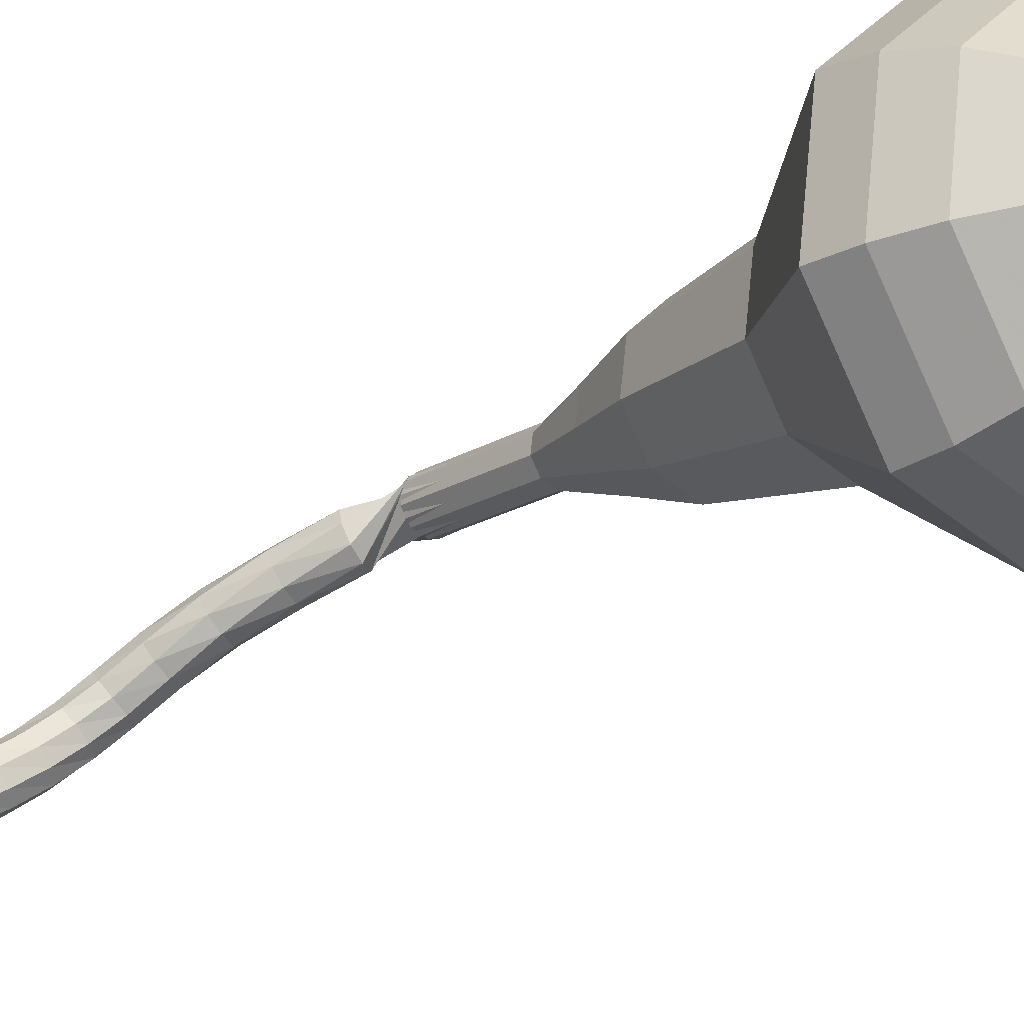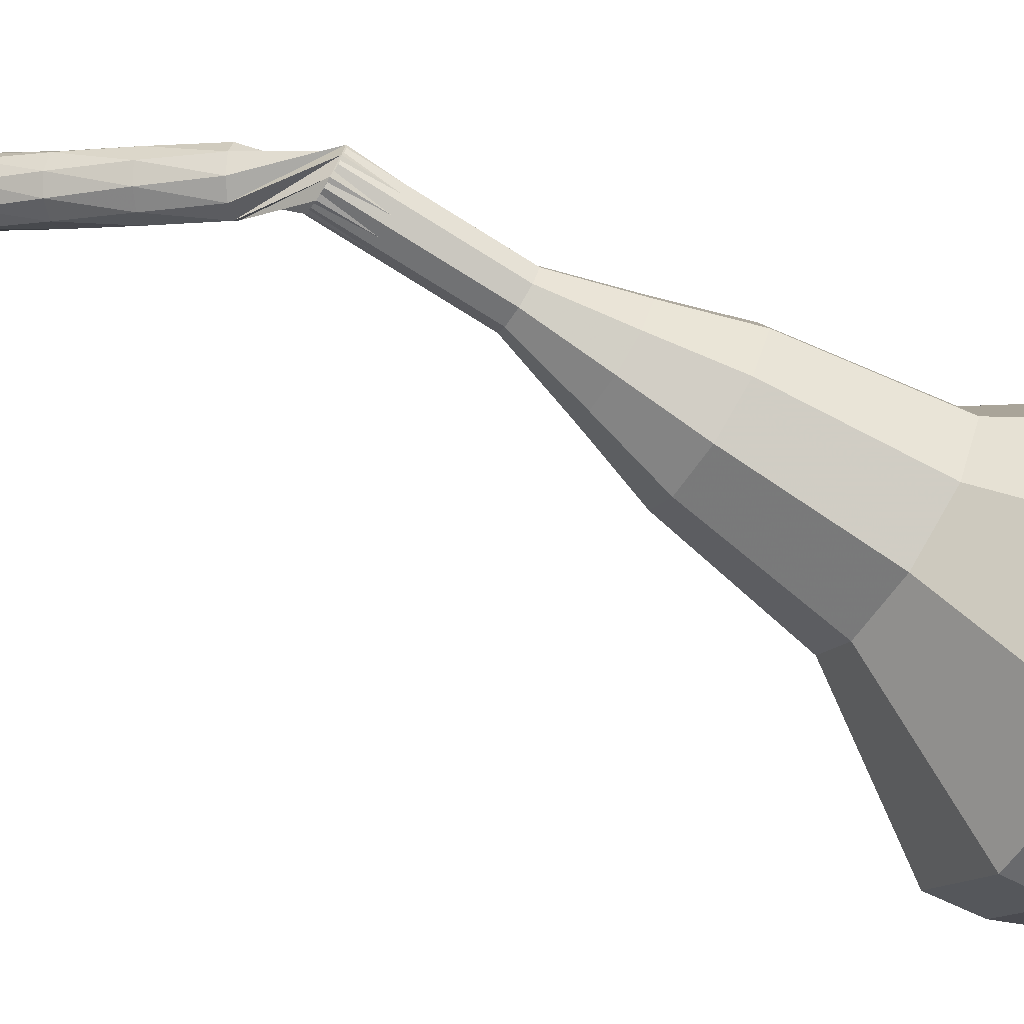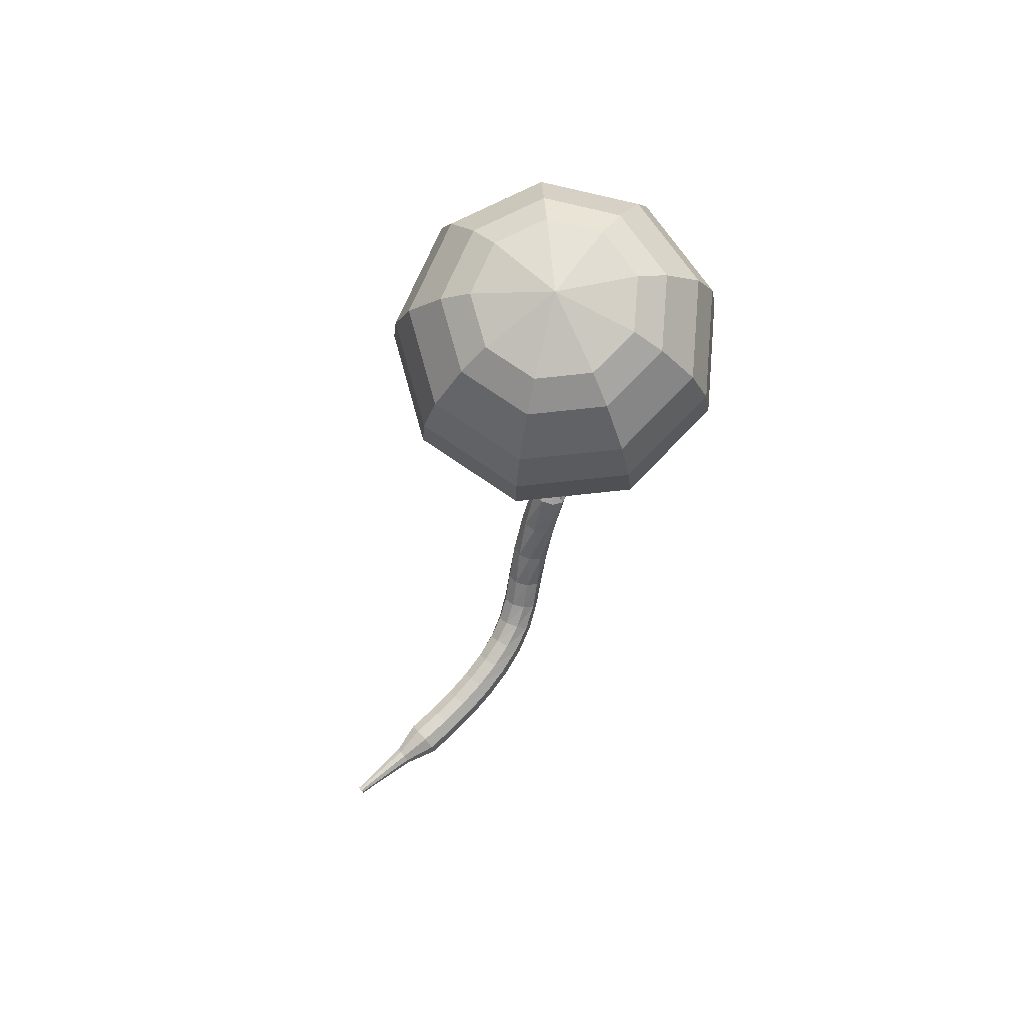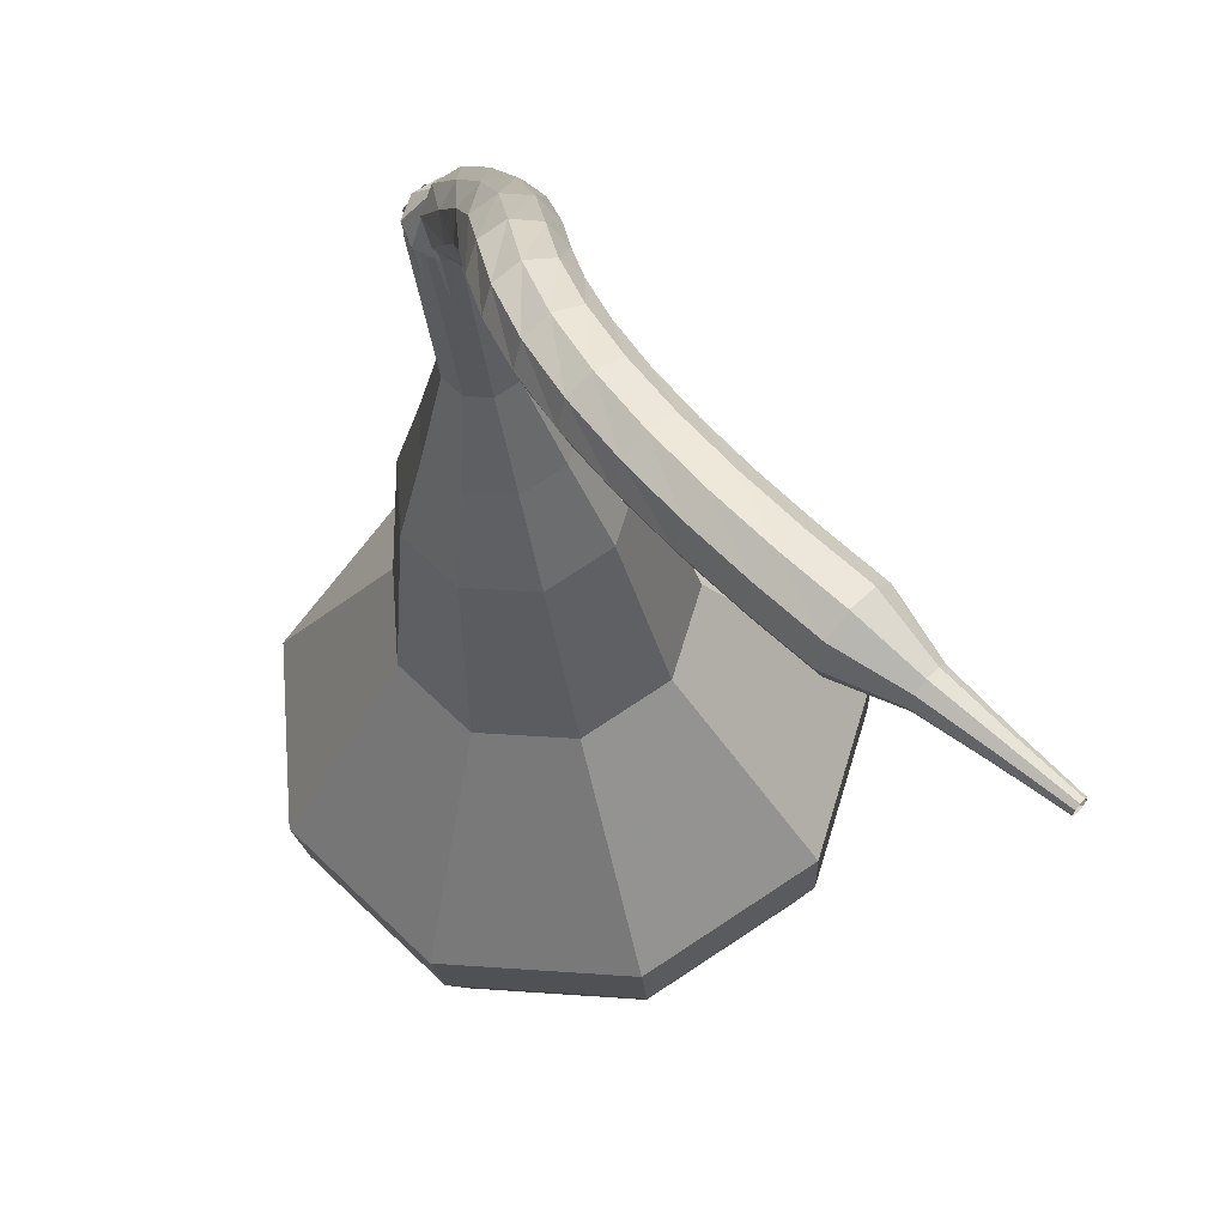
<metadata>
{"format":"obj","ext":"obj","renderer":"f3d","projection":"perspective","resolution":1024,"background":"white","views":[{"elev":-49.9,"azim":-47.2,"up":"+Y"},{"elev":57.1,"azim":-69.9,"up":"+Y"},{"elev":53.7,"azim":-0.8,"up":"+Z"},{"elev":-3.7,"azim":-176.2,"up":"+Y"}]}
</metadata>
<code>
g tube1
v 148.8 145.2 197.1
v 149.7 142.2 195.9
v 152.5 140.4 195.2
v 155.9 140.6 195.4
v 158.3 142.7 196.5
v 158.6 145.8 197.8
v 156.6 148.4 198.9
v 153.4 149.3 199.1
v 150.3 148 198.4
v 148.8 145.2 197.1
v 150.1 144.7 198
v 150.8 142.5 197.1
v 152.8 141.2 196.6
v 155.3 141.3 196.7
v 157 142.9 197.5
v 157.2 145.2 198.5
v 155.8 147.1 199.3
v 153.4 147.7 199.4
v 151.2 146.8 198.9
v 150.1 144.7 198
v 153.7 144 198.9
v 153.7 144 198.9
v 153.7 144 198.9
v 153.7 144 198.9
v 153.7 144 198.9
v 153.7 144 198.9
v 153.7 144 198.9
v 153.7 144 198.9
v 153.7 144 198.9
v 153.7 144 198.9
v 155.9 155.9 171.4
v 155.6 155.4 171.2
v 155 155.1 171.1
v 154.3 155.2 171.1
v 153.9 155.7 171.3
v 154 156.4 171.6
v 154.4 156.8 171.8
v 155.1 156.9 171.8
v 155.7 156.6 171.7
v 155.9 155.9 171.4
v 153.8 156.6 169.3
v 154.4 156.7 169.1
v 155 156.3 169
v 155.2 155.7 169
v 155 155 169.2
v 154.4 154.7 169.4
v 153.8 154.9 169.5
v 153.3 155.4 169.6
v 153.3 156.1 169.5
v 153.8 156.6 169.3
v 153 156.1 167.1
v 153.6 156.3 166.9
v 154.3 156 166.8
v 154.6 155.5 166.8
v 154.5 154.8 167
v 154 154.4 167.2
v 153.4 154.4 167.3
v 152.8 154.8 167.4
v 152.7 155.5 167.3
v 153 156.1 167.1
v 152.4 155.4 164.9
v 152.9 155.7 164.7
v 153.6 155.6 164.6
v 154.1 155.1 164.6
v 154.1 154.5 164.8
v 153.7 154 165
v 153.1 153.8 165.2
v 152.5 154.1 165.2
v 152.2 154.8 165.1
v 152.4 155.4 164.9
v 151.9 154.6 162.9
v 152.4 155.1 162.7
v 153.1 155.1 162.6
v 153.6 154.7 162.6
v 153.8 154.1 162.8
v 153.5 153.5 163.1
v 152.9 153.3 163.2
v 152.3 153.4 163.3
v 151.9 154 163.2
v 151.9 154.6 162.9
v 151.6 153.9 161.4
v 152.1 154.3 161
v 152.7 154.4 160.9
v 153.3 154 160.9
v 153.5 153.4 161.2
v 153.3 152.9 161.5
v 152.7 152.6 161.8
v 152.1 152.8 161.9
v 151.6 153.3 161.7
v 151.6 153.9 161.4
v 151.3 153.2 160.2
v 151.7 153.5 159.7
v 152.4 153.4 159.5
v 152.9 153 159.6
v 153.1 152.5 159.9
v 152.9 152 160.4
v 152.3 151.9 160.7
v 151.7 152.2 160.8
v 151.3 152.7 160.6
v 151.3 153.2 160.2
v 150.8 152.3 159.2
v 151.2 152.5 158.7
v 151.8 152.3 158.4
v 152.3 151.9 158.5
v 152.5 151.4 158.9
v 152.2 151.1 159.5
v 151.7 151.1 159.9
v 151.1 151.4 160
v 150.7 151.9 159.7
v 150.8 152.3 159.2
v 150 151.4 158.4
v 150.4 151.5 157.9
v 151 151.2 157.6
v 151.5 150.8 157.7
v 151.6 150.3 158.1
v 151.4 150 158.7
v 150.9 150.1 159.2
v 150.4 150.5 159.3
v 150 151 159
v 150 151.4 158.4
v 149.2 150.4 157.8
v 149.5 150.4 157.2
v 150 150.1 156.9
v 150.5 149.6 157
v 150.6 149.2 157.5
v 150.5 149 158.1
v 150 149.1 158.6
v 149.5 149.6 158.7
v 149.2 150.1 158.4
v 149.2 150.4 157.8
v 148.1 149.4 157.2
v 148.5 149.4 156.6
v 148.9 149 156.3
v 149.4 148.5 156.4
v 149.6 148.1 156.9
v 149.4 147.9 157.6
v 149 148.2 158
v 148.5 148.6 158.2
v 148.2 149.1 157.8
v 148.1 149.4 157.2
v 147 148.4 156.8
v 147.3 148.4 156.2
v 147.8 148 155.8
v 148.2 147.5 155.9
v 148.4 147 156.4
v 148.3 146.9 157.1
v 147.9 147.2 157.6
v 147.4 147.6 157.7
v 147.1 148.2 157.4
v 147 148.4 156.8
v 145.9 147.5 156.4
v 146.1 147.4 155.8
v 146.6 147 155.4
v 147 146.4 155.5
v 147.2 146 156.1
v 147.1 145.9 156.7
v 146.7 146.2 157.2
v 146.2 146.7 157.4
v 145.9 147.2 157
v 145.9 147.5 156.4
v 145 146.1 156.1
v 145.1 146 155.8
v 145.3 145.8 155.6
v 145.5 145.5 155.6
v 145.6 145.3 155.9
v 145.6 145.3 156.2
v 145.4 145.4 156.5
v 145.2 145.7 156.6
v 145 145.9 156.4
v 145 146.1 156.1
v 143.8 145 155.8
v 143.9 144.9 155.6
v 144 144.8 155.5
v 144.2 144.6 155.5
v 144.3 144.5 155.7
v 144.2 144.4 155.9
v 144.1 144.5 156.1
v 144 144.7 156.1
v 143.9 144.9 156
v 143.8 145 155.8
v 142.7 143.8 155.5
v 142.7 143.8 155.4
v 142.8 143.7 155.3
v 142.9 143.6 155.4
v 142.9 143.6 155.5
v 142.9 143.5 155.6
v 142.8 143.6 155.7
v 142.7 143.7 155.7
v 142.7 143.8 155.7
v 142.7 143.8 155.5
f 1 2 12
f 12 11 1
f 2 3 13
f 13 12 2
f 3 4 14
f 14 13 3
f 4 5 15
f 15 14 4
f 5 6 16
f 16 15 5
f 6 7 17
f 17 16 6
f 7 8 18
f 18 17 7
f 8 9 19
f 19 18 8
f 9 10 20
f 20 19 9
f 11 12 22
f 22 21 11
f 12 13 23
f 23 22 12
f 13 14 24
f 24 23 13
f 14 15 25
f 25 24 14
f 15 16 26
f 26 25 15
f 16 17 27
f 27 26 16
f 17 18 28
f 28 27 17
f 18 19 29
f 29 28 18
f 19 20 30
f 30 29 19
f 21 22 32
f 32 31 21
f 22 23 33
f 33 32 22
f 23 24 34
f 34 33 23
f 24 25 35
f 35 34 24
f 25 26 36
f 36 35 25
f 26 27 37
f 37 36 26
f 27 28 38
f 38 37 27
f 28 29 39
f 39 38 28
f 29 30 40
f 40 39 29
f 31 32 42
f 42 41 31
f 32 33 43
f 43 42 32
f 33 34 44
f 44 43 33
f 34 35 45
f 45 44 34
f 35 36 46
f 46 45 35
f 36 37 47
f 47 46 36
f 37 38 48
f 48 47 37
f 38 39 49
f 49 48 38
f 39 40 50
f 50 49 39
f 41 42 52
f 52 51 41
f 42 43 53
f 53 52 42
f 43 44 54
f 54 53 43
f 44 45 55
f 55 54 44
f 45 46 56
f 56 55 45
f 46 47 57
f 57 56 46
f 47 48 58
f 58 57 47
f 48 49 59
f 59 58 48
f 49 50 60
f 60 59 49
f 51 52 62
f 62 61 51
f 52 53 63
f 63 62 52
f 53 54 64
f 64 63 53
f 54 55 65
f 65 64 54
f 55 56 66
f 66 65 55
f 56 57 67
f 67 66 56
f 57 58 68
f 68 67 57
f 58 59 69
f 69 68 58
f 59 60 70
f 70 69 59
f 61 62 72
f 72 71 61
f 62 63 73
f 73 72 62
f 63 64 74
f 74 73 63
f 64 65 75
f 75 74 64
f 65 66 76
f 76 75 65
f 66 67 77
f 77 76 66
f 67 68 78
f 78 77 67
f 68 69 79
f 79 78 68
f 69 70 80
f 80 79 69
f 71 72 82
f 82 81 71
f 72 73 83
f 83 82 72
f 73 74 84
f 84 83 73
f 74 75 85
f 85 84 74
f 75 76 86
f 86 85 75
f 76 77 87
f 87 86 76
f 77 78 88
f 88 87 77
f 78 79 89
f 89 88 78
f 79 80 90
f 90 89 79
f 81 82 92
f 92 91 81
f 82 83 93
f 93 92 82
f 83 84 94
f 94 93 83
f 84 85 95
f 95 94 84
f 85 86 96
f 96 95 85
f 86 87 97
f 97 96 86
f 87 88 98
f 98 97 87
f 88 89 99
f 99 98 88
f 89 90 100
f 100 99 89
f 91 92 102
f 102 101 91
f 92 93 103
f 103 102 92
f 93 94 104
f 104 103 93
f 94 95 105
f 105 104 94
f 95 96 106
f 106 105 95
f 96 97 107
f 107 106 96
f 97 98 108
f 108 107 97
f 98 99 109
f 109 108 98
f 99 100 110
f 110 109 99
f 101 102 112
f 112 111 101
f 102 103 113
f 113 112 102
f 103 104 114
f 114 113 103
f 104 105 115
f 115 114 104
f 105 106 116
f 116 115 105
f 106 107 117
f 117 116 106
f 107 108 118
f 118 117 107
f 108 109 119
f 119 118 108
f 109 110 120
f 120 119 109
f 111 112 122
f 122 121 111
f 112 113 123
f 123 122 112
f 113 114 124
f 124 123 113
f 114 115 125
f 125 124 114
f 115 116 126
f 126 125 115
f 116 117 127
f 127 126 116
f 117 118 128
f 128 127 117
f 118 119 129
f 129 128 118
f 119 120 130
f 130 129 119
f 121 122 132
f 132 131 121
f 122 123 133
f 133 132 122
f 123 124 134
f 134 133 123
f 124 125 135
f 135 134 124
f 125 126 136
f 136 135 125
f 126 127 137
f 137 136 126
f 127 128 138
f 138 137 127
f 128 129 139
f 139 138 128
f 129 130 140
f 140 139 129
f 131 132 142
f 142 141 131
f 132 133 143
f 143 142 132
f 133 134 144
f 144 143 133
f 134 135 145
f 145 144 134
f 135 136 146
f 146 145 135
f 136 137 147
f 147 146 136
f 137 138 148
f 148 147 137
f 138 139 149
f 149 148 138
f 139 140 150
f 150 149 139
f 141 142 152
f 152 151 141
f 142 143 153
f 153 152 142
f 143 144 154
f 154 153 143
f 144 145 155
f 155 154 144
f 145 146 156
f 156 155 145
f 146 147 157
f 157 156 146
f 147 148 158
f 158 157 147
f 148 149 159
f 159 158 148
f 149 150 160
f 160 159 149
f 151 152 162
f 162 161 151
f 152 153 163
f 163 162 152
f 153 154 164
f 164 163 153
f 154 155 165
f 165 164 154
f 155 156 166
f 166 165 155
f 156 157 167
f 167 166 156
f 157 158 168
f 168 167 157
f 158 159 169
f 169 168 158
f 159 160 170
f 170 169 159
f 161 162 172
f 172 171 161
f 162 163 173
f 173 172 162
f 163 164 174
f 174 173 163
f 164 165 175
f 175 174 164
f 165 166 176
f 176 175 165
f 166 167 177
f 177 176 166
f 167 168 178
f 178 177 167
f 168 169 179
f 179 178 168
f 169 170 180
f 180 179 169
f 171 172 182
f 182 181 171
f 172 173 183
f 183 182 172
f 173 174 184
f 184 183 173
f 174 175 185
f 185 184 174
f 175 176 186
f 186 185 175
f 176 177 187
f 187 186 176
f 177 178 188
f 188 187 177
f 178 179 189
f 189 188 178
f 179 180 190
f 190 189 179
v 153.9 156.1 171.4
v 154.1 155.5 171.2
v 154.6 155.1 171
v 155.3 155.2 171.1
v 155.8 155.6 171.3
v 155.9 156.2 171.6
v 155.5 156.7 171.8
v 154.8 156.9 171.8
v 154.2 156.6 171.7
v 153.9 156.1 171.4
v 153.8 155 174
v 154 154.4 173.8
v 154.5 154 173.6
v 155.2 154 173.7
v 155.7 154.5 173.9
v 155.7 155.1 174.1
v 155.4 155.6 174.4
v 154.7 155.8 174.4
v 154.1 155.5 174.3
v 153.8 155 174
v 153.7 153.8 176.6
v 153.8 153.2 176.3
v 154.4 152.9 176.2
v 155.1 152.9 176.2
v 155.6 153.3 176.4
v 155.6 154 176.7
v 155.2 154.5 176.9
v 154.6 154.7 177
v 154 154.4 176.8
v 153.7 153.8 176.6
v 152.7 152.8 179.1
v 153 151.7 178.7
v 154.1 151 178.4
v 155.3 151 178.5
v 156.2 151.9 178.9
v 156.4 153 179.4
v 155.6 154 179.8
v 154.4 154.3 179.9
v 153.2 153.9 179.6
v 152.7 152.8 179.1
v 151.6 151.8 181.7
v 152.1 150.1 181
v 153.7 149 180.6
v 155.6 149.1 180.7
v 157 150.4 181.3
v 157.2 152.1 182.1
v 156.1 153.6 182.7
v 154.2 154.1 182.8
v 152.5 153.4 182.4
v 151.6 151.8 181.7
v 150.5 149.6 186.9
v 151.1 147.3 185.9
v 153.2 145.9 185.4
v 155.8 146.1 185.6
v 157.6 147.7 186.3
v 157.8 150.1 187.4
v 156.4 152 188.2
v 153.9 152.7 188.3
v 151.6 151.7 187.8
v 150.5 149.6 186.9
v 146.5 147.7 192
v 147.8 143.2 190.1
v 152 140.4 189
v 157.1 140.7 189.4
v 160.8 144 191
v 161.2 148.6 193
v 158.3 152.6 194.6
v 153.4 153.9 195
v 148.7 152 193.9
v 146.5 147.7 192
v 146.7 147 193.7
v 148 142.5 191.8
v 152 139.9 190.8
v 157 140.2 191.2
v 160.5 143.3 192.7
v 160.9 147.8 194.7
v 158.1 151.6 196.2
v 153.3 152.9 196.6
v 148.8 151 195.6
v 146.7 147 193.7
v 147.4 146.1 195.4
v 148.5 142.2 193.8
v 152.2 139.8 192.9
v 156.6 140.1 193.2
v 159.7 142.9 194.5
v 160.1 146.9 196.3
v 157.6 150.3 197.7
v 153.3 151.4 198
v 149.3 149.8 197.1
v 147.4 146.1 195.4
v 148.8 145.2 197.1
v 149.7 142.2 195.9
v 152.5 140.4 195.2
v 155.9 140.6 195.4
v 158.3 142.7 196.5
v 158.6 145.8 197.8
v 156.6 148.4 198.9
v 153.4 149.3 199.1
v 150.3 148 198.4
v 148.8 145.2 197.1
v 150.1 144.7 198
v 150.8 142.5 197.1
v 152.8 141.2 196.6
v 155.3 141.3 196.7
v 157 142.9 197.5
v 157.2 145.2 198.5
v 155.8 147.1 199.3
v 153.4 147.7 199.4
v 151.2 146.8 198.9
v 150.1 144.7 198
v 153.7 144 198.9
v 153.7 144 198.9
v 153.7 144 198.9
v 153.7 144 198.9
v 153.7 144 198.9
v 153.7 144 198.9
v 153.7 144 198.9
v 153.7 144 198.9
v 153.7 144 198.9
v 153.7 144 198.9
f 191 192 202
f 202 201 191
f 192 193 203
f 203 202 192
f 193 194 204
f 204 203 193
f 194 195 205
f 205 204 194
f 195 196 206
f 206 205 195
f 196 197 207
f 207 206 196
f 197 198 208
f 208 207 197
f 198 199 209
f 209 208 198
f 199 200 210
f 210 209 199
f 201 202 212
f 212 211 201
f 202 203 213
f 213 212 202
f 203 204 214
f 214 213 203
f 204 205 215
f 215 214 204
f 205 206 216
f 216 215 205
f 206 207 217
f 217 216 206
f 207 208 218
f 218 217 207
f 208 209 219
f 219 218 208
f 209 210 220
f 220 219 209
f 211 212 222
f 222 221 211
f 212 213 223
f 223 222 212
f 213 214 224
f 224 223 213
f 214 215 225
f 225 224 214
f 215 216 226
f 226 225 215
f 216 217 227
f 227 226 216
f 217 218 228
f 228 227 217
f 218 219 229
f 229 228 218
f 219 220 230
f 230 229 219
f 221 222 232
f 232 231 221
f 222 223 233
f 233 232 222
f 223 224 234
f 234 233 223
f 224 225 235
f 235 234 224
f 225 226 236
f 236 235 225
f 226 227 237
f 237 236 226
f 227 228 238
f 238 237 227
f 228 229 239
f 239 238 228
f 229 230 240
f 240 239 229
f 231 232 242
f 242 241 231
f 232 233 243
f 243 242 232
f 233 234 244
f 244 243 233
f 234 235 245
f 245 244 234
f 235 236 246
f 246 245 235
f 236 237 247
f 247 246 236
f 237 238 248
f 248 247 237
f 238 239 249
f 249 248 238
f 239 240 250
f 250 249 239
f 241 242 252
f 252 251 241
f 242 243 253
f 253 252 242
f 243 244 254
f 254 253 243
f 244 245 255
f 255 254 244
f 245 246 256
f 256 255 245
f 246 247 257
f 257 256 246
f 247 248 258
f 258 257 247
f 248 249 259
f 259 258 248
f 249 250 260
f 260 259 249
f 251 252 262
f 262 261 251
f 252 253 263
f 263 262 252
f 253 254 264
f 264 263 253
f 254 255 265
f 265 264 254
f 255 256 266
f 266 265 255
f 256 257 267
f 267 266 256
f 257 258 268
f 268 267 257
f 258 259 269
f 269 268 258
f 259 260 270
f 270 269 259
f 261 262 272
f 272 271 261
f 262 263 273
f 273 272 262
f 263 264 274
f 274 273 263
f 264 265 275
f 275 274 264
f 265 266 276
f 276 275 265
f 266 267 277
f 277 276 266
f 267 268 278
f 278 277 267
f 268 269 279
f 279 278 268
f 269 270 280
f 280 279 269
f 271 272 282
f 282 281 271
f 272 273 283
f 283 282 272
f 273 274 284
f 284 283 273
f 274 275 285
f 285 284 274
f 275 276 286
f 286 285 275
f 276 277 287
f 287 286 276
f 277 278 288
f 288 287 277
f 278 279 289
f 289 288 278
f 279 280 290
f 290 289 279
f 281 282 292
f 292 291 281
f 282 283 293
f 293 292 282
f 283 284 294
f 294 293 283
f 284 285 295
f 295 294 284
f 285 286 296
f 296 295 285
f 286 287 297
f 297 296 286
f 287 288 298
f 298 297 287
f 288 289 299
f 299 298 288
f 289 290 300
f 300 299 289
f 291 292 302
f 302 301 291
f 292 293 303
f 303 302 292
f 293 294 304
f 304 303 293
f 294 295 305
f 305 304 294
f 295 296 306
f 306 305 295
f 296 297 307
f 307 306 296
f 297 298 308
f 308 307 297
f 298 299 309
f 309 308 298
f 299 300 310
f 310 309 299
g

</code>
